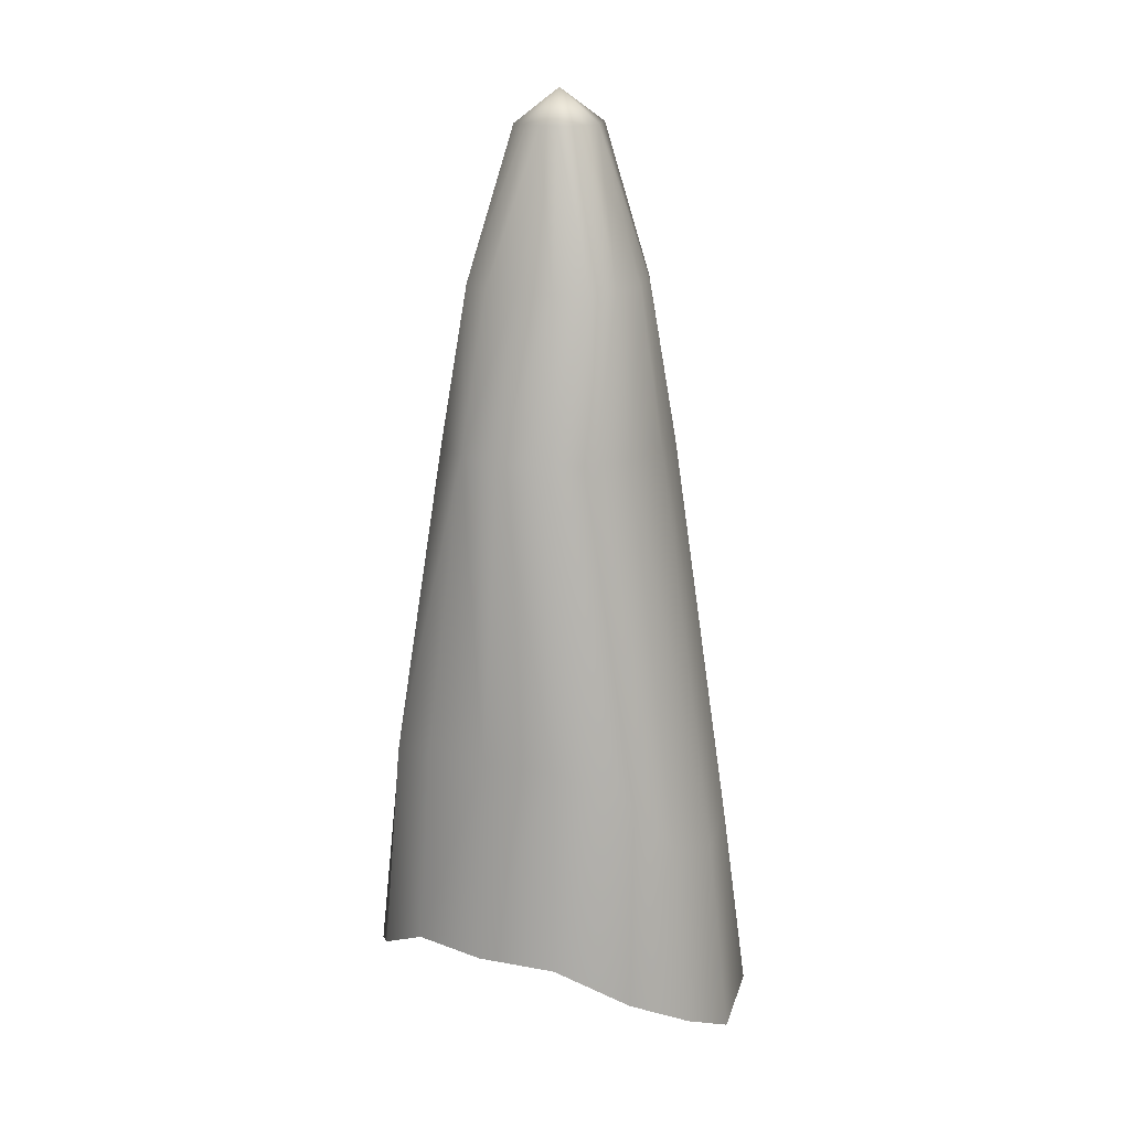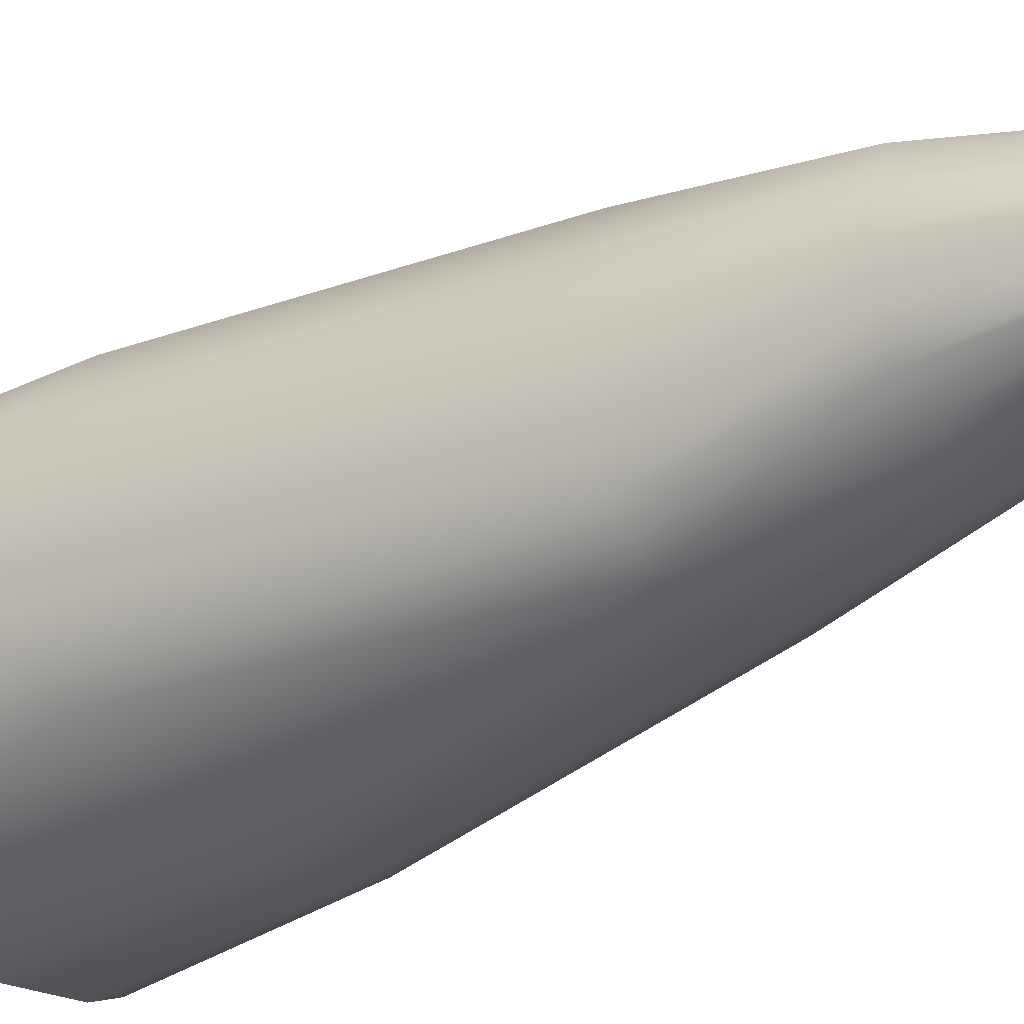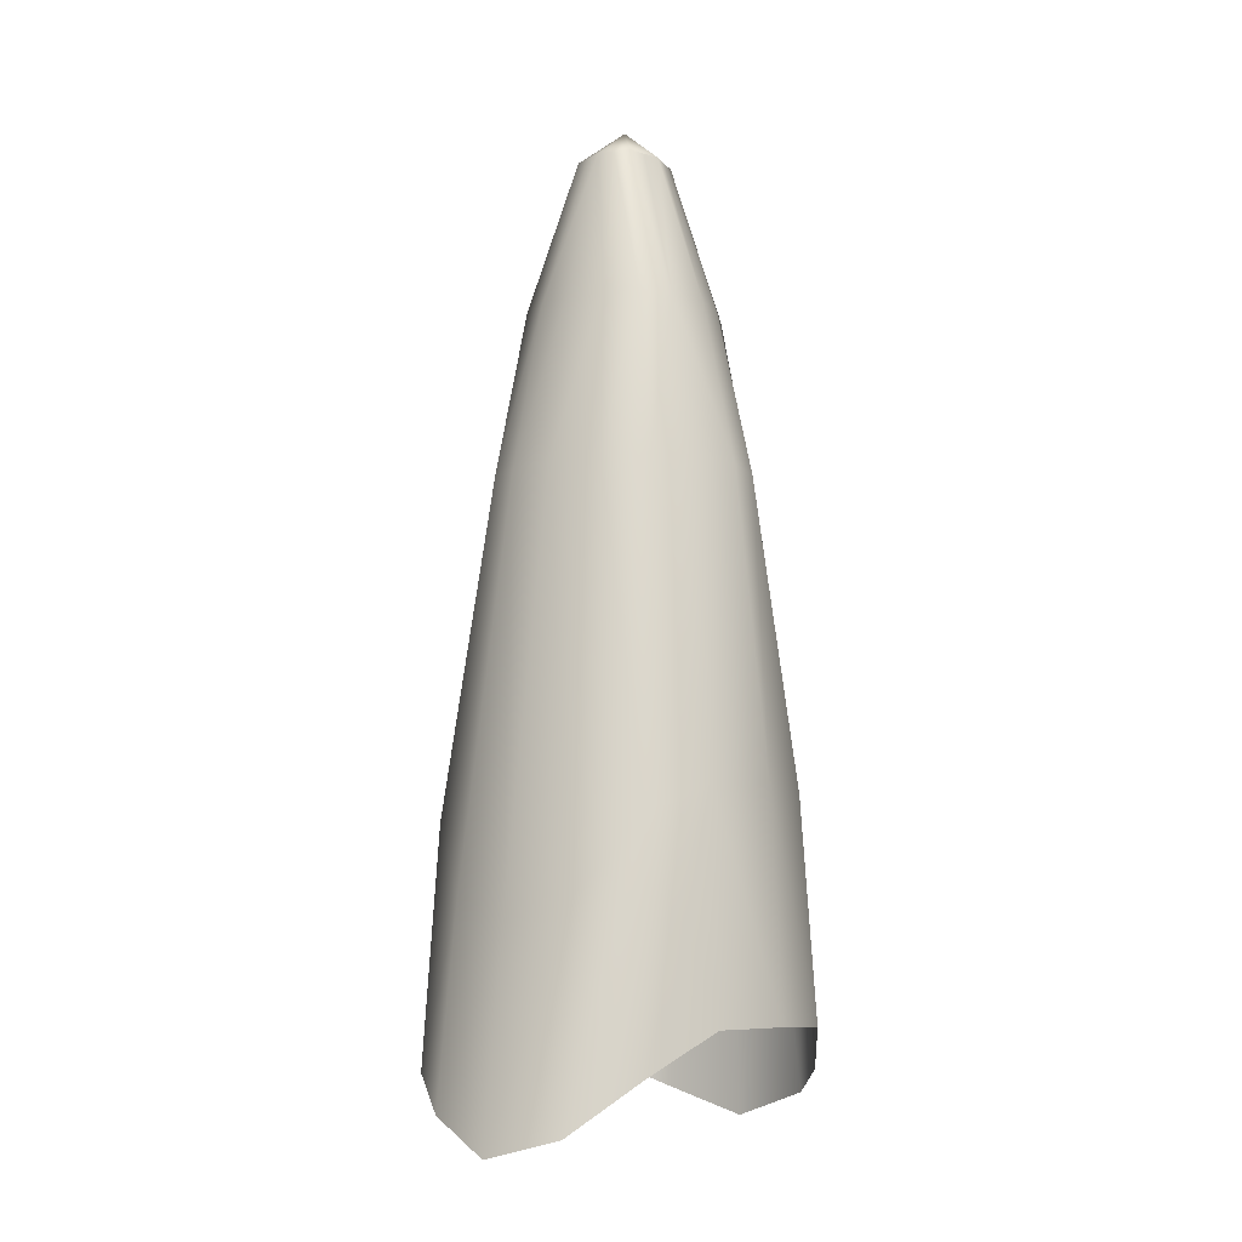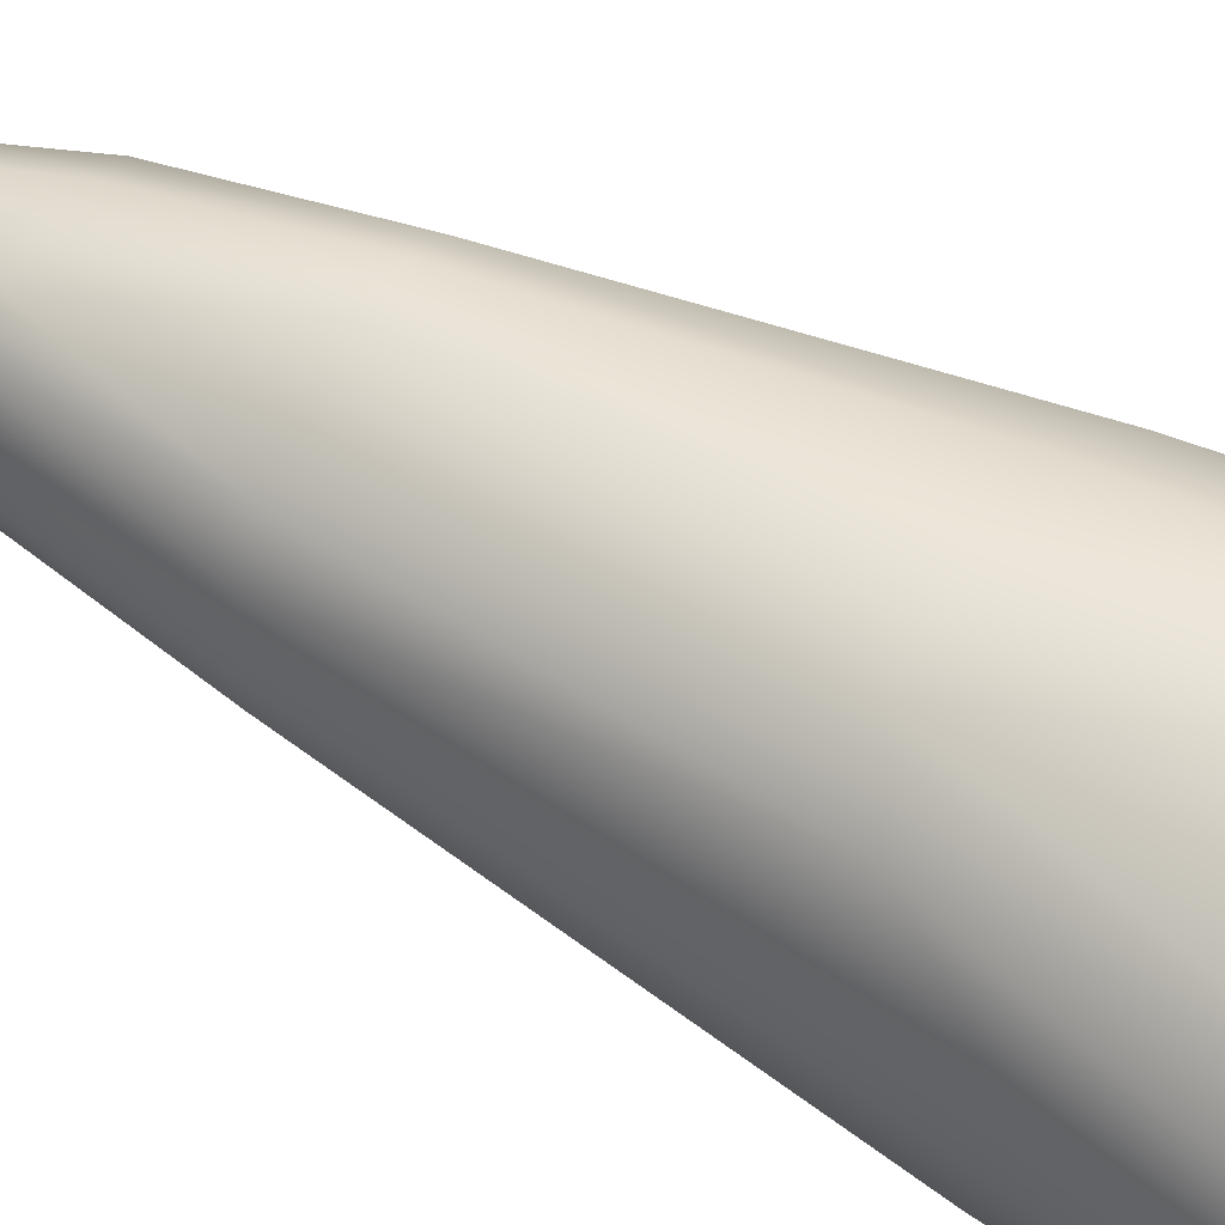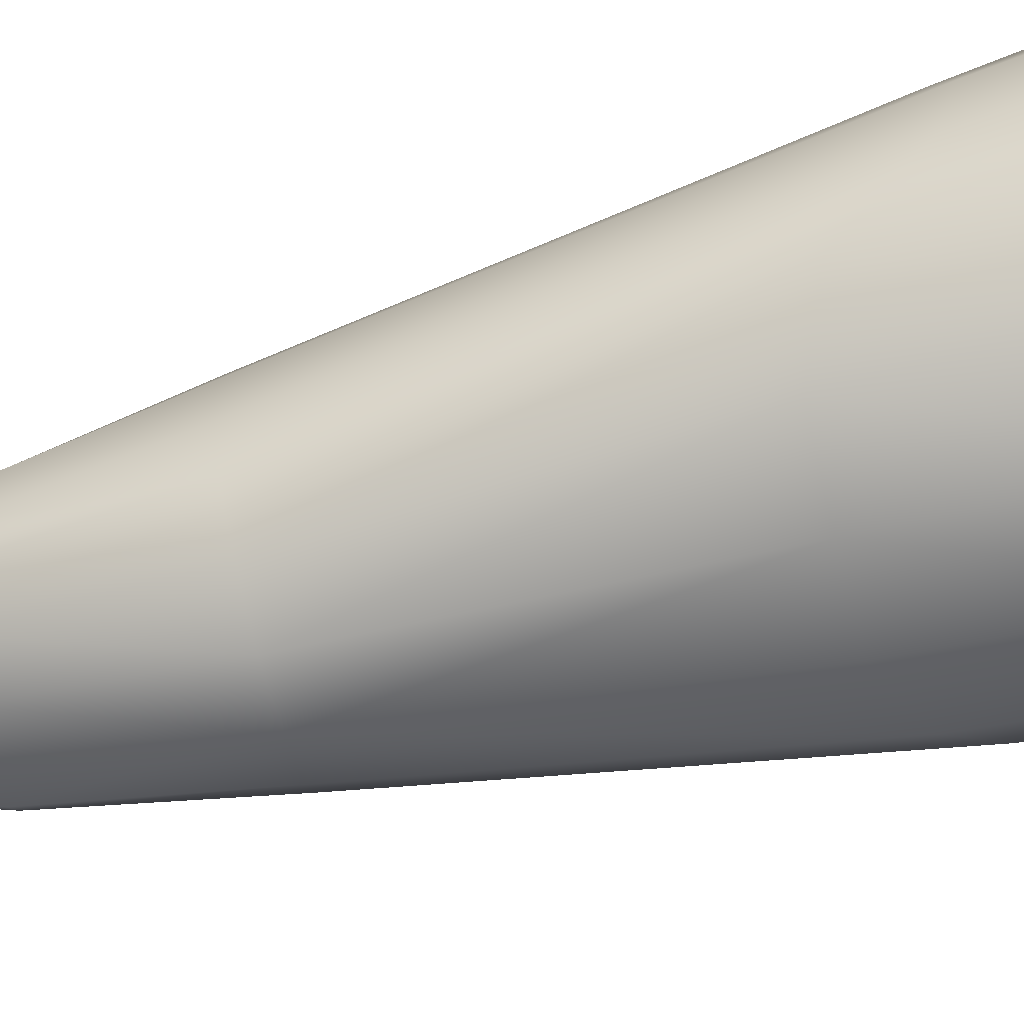
<metadata>
{"format":"obj","ext":"obj","renderer":"f3d","projection":"perspective","resolution":1024,"background":"white","views":[{"elev":17.4,"azim":-151.8,"up":"+Y"},{"elev":-30.8,"azim":129.2,"up":"+Z"},{"elev":-9.1,"azim":-53.4,"up":"+Y"},{"elev":57.0,"azim":-60.8,"up":"+Z"},{"elev":-73.6,"azim":-75.9,"up":"+Z"}]}
</metadata>
<code>
o D61R_Raiz
v 4.245 62.88 0.4729
v 4.245 63.27 0.01071
v 3.858 62.88 0.3712
v 4.051 62.88 0.4221
v 4.245 62.88 0.4729
v 3.858 62.88 0.3712
v 3.819 61.11 0.9622
v 4.051 62.88 0.4221
v 3.858 62.88 0.3712
v 3.478 61.11 0.7818
v 3.819 61.11 0.9622
v 3.858 62.88 0.3712
v 4.742 62.88 0.01071
v 4.245 63.27 0.01071
v 4.633 62.88 0.3712
v 4.687 62.88 0.191
v 4.742 62.88 0.01071
v 4.633 62.88 0.3712
v 4.671 61.11 0.9622
v 5.012 61.11 0.7818
v 4.633 62.88 0.3712
v 4.439 62.88 0.4221
v 4.671 61.11 0.9622
v 4.633 62.88 0.3712
v 3.301 61.11 -0.4116
v 3.803 62.88 -0.1696
v 3.858 62.88 -0.3498
v 3.458 61.11 -0.7523
v 3.301 61.11 -0.4116
v 3.858 62.88 -0.3498
v 5.19 61.11 -0.4116
v 5.032 61.11 -0.7523
v 4.633 62.88 -0.3498
v 4.687 62.88 -0.1696
v 5.19 61.11 -0.4116
v 4.633 62.88 -0.3498
v 3.418 55.78 1.702
v 2.804 55.47 1.32
v 2.718 52.88 1.396
v 3.35 53.34 1.827
v 3.418 55.78 1.702
v 2.718 52.88 1.396
v 4.633 62.88 0.3712
v 4.245 63.27 0.01071
v 4.245 62.88 0.4729
v 4.439 62.88 0.4221
v 4.633 62.88 0.3712
v 4.245 62.88 0.4729
v 3.819 61.11 0.9622
v 4.245 61.11 1.069
v 4.245 62.88 0.4729
v 4.051 62.88 0.4221
v 3.819 61.11 0.9622
v 4.245 62.88 0.4729
v 3.301 61.11 0.433
v 3.803 62.88 0.191
v 3.748 62.88 0.01071
v 3.208 61.11 0.01071
v 3.301 61.11 0.433
v 3.748 62.88 0.01071
v 3.301 61.11 -0.4116
v 3.208 61.11 0.01071
v 3.748 62.88 0.01071
v 3.803 62.88 -0.1696
v 3.301 61.11 -0.4116
v 3.748 62.88 0.01071
v 5.072 55.78 1.702
v 5.176 53.34 1.827
v 5.807 52.88 1.396
v 5.686 55.47 1.32
v 5.072 55.78 1.702
v 5.807 52.88 1.396
v 4.633 62.88 -0.3498
v 4.245 63.27 0.01071
v 4.742 62.88 0.01071
v 4.687 62.88 -0.1696
v 4.633 62.88 -0.3498
v 4.742 62.88 0.01071
v 5.19 61.11 0.433
v 5.282 61.11 0.01071
v 4.742 62.88 0.01071
v 4.687 62.88 0.191
v 5.19 61.11 0.433
v 4.742 62.88 0.01071
v 2.339 54.67 -0.7085
v 2.73 55.47 -1.291
v 2.572 52.88 -1.374
v 2.094 52.49 -0.7456
v 2.339 54.67 -0.7085
v 2.572 52.88 -1.374
v 3.819 61.11 -0.9408
v 4.051 62.88 -0.4007
v 4.245 62.88 -0.4515
v 4.245 61.11 -1.048
v 3.819 61.11 -0.9408
v 4.245 62.88 -0.4515
v 4.671 61.11 -0.9408
v 4.245 61.11 -1.048
v 4.245 62.88 -0.4515
v 4.439 62.88 -0.4007
v 4.671 61.11 -0.9408
v 4.245 62.88 -0.4515
v 6.15 55.01 -0.7085
v 6.359 52.6 -0.8434
v 5.954 52.88 -1.374
v 5.76 55.47 -1.291
v 6.15 55.01 -0.7085
v 5.954 52.88 -1.374
v 3.418 55.78 1.702
v 3.35 53.34 1.827
v 4.263 53.36 1.989
v 4.245 55.79 1.866
v 3.418 55.78 1.702
v 4.263 53.36 1.989
v 6.15 55.01 0.7302
v 6.359 52.6 0.8648
v 6.425 52.33 0.01071
v 6.25 54.82 0.01083
v 6.15 55.01 0.7302
v 6.425 52.33 0.01071
v 3.418 55.78 -1.681
v 4.245 55.79 -1.845
v 4.263 53.36 -1.968
v 3.35 53.34 -1.806
v 3.418 55.78 -1.681
v 4.263 53.36 -1.968
v 2.339 54.58 0.7302
v 2.198 54.43 0.01083
v 1.923 52.11 0.01071
v 2.076 52.32 0.8648
v 2.339 54.58 0.7302
v 1.923 52.11 0.01071
v 3.418 55.78 1.702
v 3.688 59.25 1.324
v 3.277 59.25 1.051
v 2.804 55.47 1.32
v 3.418 55.78 1.702
v 3.277 59.25 1.051
v 3.819 61.11 0.9622
v 3.478 61.11 0.7818
v 3.277 59.25 1.051
v 3.688 59.25 1.324
v 3.819 61.11 0.9622
v 3.277 59.25 1.051
v 2.339 54.67 -0.7085
v 3.021 59.25 -0.5736
v 3.243 59.25 -1.015
v 2.73 55.47 -1.291
v 2.339 54.67 -0.7085
v 3.243 59.25 -1.015
v 3.301 61.11 -0.4116
v 3.458 61.11 -0.7523
v 3.243 59.25 -1.015
v 3.021 59.25 -0.5736
v 3.301 61.11 -0.4116
v 3.243 59.25 -1.015
v 4.671 61.11 0.9622
v 4.803 59.25 1.324
v 5.213 59.25 1.051
v 5.012 61.11 0.7818
v 4.671 61.11 0.9622
v 5.213 59.25 1.051
v 5.072 55.78 1.702
v 5.686 55.47 1.32
v 5.213 59.25 1.051
v 4.803 59.25 1.324
v 5.072 55.78 1.702
v 5.213 59.25 1.051
v 5.19 61.11 -0.4116
v 5.47 59.25 -0.5736
v 5.247 59.25 -1.015
v 5.032 61.11 -0.7523
v 5.19 61.11 -0.4116
v 5.247 59.25 -1.015
v 6.15 55.01 -0.7085
v 5.76 55.47 -1.291
v 5.247 59.25 -1.015
v 5.47 59.25 -0.5736
v 6.15 55.01 -0.7085
v 5.247 59.25 -1.015
v 3.418 55.78 -1.681
v 3.688 59.25 -1.302
v 4.245 59.25 -1.445
v 4.245 55.79 -1.845
v 3.418 55.78 -1.681
v 4.245 59.25 -1.445
v 3.819 61.11 -0.9408
v 4.245 61.11 -1.048
v 4.245 59.25 -1.445
v 3.688 59.25 -1.302
v 3.819 61.11 -0.9408
v 4.245 59.25 -1.445
v 2.339 54.58 0.7302
v 3.021 59.25 0.5955
v 2.911 59.25 0.01095
v 2.198 54.43 0.01083
v 2.339 54.58 0.7302
v 2.911 59.25 0.01095
v 3.301 61.11 0.433
v 3.208 61.11 0.01071
v 2.911 59.25 0.01095
v 3.021 59.25 0.5955
v 3.301 61.11 0.433
v 2.911 59.25 0.01095
v 3.819 61.11 0.9622
v 3.688 59.25 1.324
v 4.245 59.25 1.467
v 4.245 61.11 1.069
v 3.819 61.11 0.9622
v 4.245 59.25 1.467
v 3.418 55.78 1.702
v 4.245 55.79 1.866
v 4.245 59.25 1.467
v 3.688 59.25 1.324
v 3.418 55.78 1.702
v 4.245 59.25 1.467
v 5.19 61.11 0.433
v 5.47 59.25 0.5955
v 5.579 59.25 0.01095
v 5.282 61.11 0.01071
v 5.19 61.11 0.433
v 5.579 59.25 0.01095
v 6.15 55.01 0.7302
v 6.25 54.82 0.01083
v 5.579 59.25 0.01095
v 5.47 59.25 0.5955
v 6.15 55.01 0.7302
v 5.579 59.25 0.01095
v 2.804 55.47 1.32
v 2.339 54.58 0.7302
v 2.076 52.32 0.8648
v 2.718 52.88 1.396
v 2.804 55.47 1.32
v 2.076 52.32 0.8648
v 2.198 54.43 0.01083
v 2.339 54.67 -0.7085
v 2.094 52.49 -0.7456
v 1.923 52.11 0.01071
v 2.198 54.43 0.01083
v 2.094 52.49 -0.7456
v 4.245 63.27 0.01071
v 3.748 62.88 0.01071
v 3.803 62.88 0.191
v 3.858 62.88 0.3712
v 4.245 63.27 0.01071
v 3.803 62.88 0.191
v 5.012 61.11 0.7818
v 5.19 61.11 0.433
v 4.687 62.88 0.191
v 4.633 62.88 0.3712
v 5.012 61.11 0.7818
v 4.687 62.88 0.191
v 4.245 63.27 0.01071
v 4.245 62.88 -0.4515
v 4.051 62.88 -0.4007
v 3.858 62.88 -0.3498
v 4.245 63.27 0.01071
v 4.051 62.88 -0.4007
v 4.245 61.11 1.069
v 4.671 61.11 0.9622
v 4.439 62.88 0.4221
v 4.245 62.88 0.4729
v 4.245 61.11 1.069
v 4.439 62.88 0.4221
v 4.245 63.27 0.01071
v 3.858 62.88 -0.3498
v 3.803 62.88 -0.1696
v 3.748 62.88 0.01071
v 4.245 63.27 0.01071
v 3.803 62.88 -0.1696
v 5.282 61.11 0.01071
v 5.19 61.11 -0.4116
v 4.687 62.88 -0.1696
v 4.742 62.88 0.01071
v 5.282 61.11 0.01071
v 4.687 62.88 -0.1696
v 4.245 63.27 0.01071
v 4.633 62.88 -0.3498
v 4.439 62.88 -0.4007
v 4.245 62.88 -0.4515
v 4.245 63.27 0.01071
v 4.439 62.88 -0.4007
v 5.032 61.11 -0.7523
v 4.671 61.11 -0.9408
v 4.439 62.88 -0.4007
v 4.633 62.88 -0.3498
v 5.032 61.11 -0.7523
v 4.439 62.88 -0.4007
v 2.73 55.47 -1.291
v 3.418 55.78 -1.681
v 3.35 53.34 -1.806
v 2.572 52.88 -1.374
v 2.73 55.47 -1.291
v 3.35 53.34 -1.806
v 4.245 55.79 -1.845
v 5.072 55.78 -1.681
v 5.176 53.34 -1.806
v 4.263 53.36 -1.968
v 4.245 55.79 -1.845
v 5.176 53.34 -1.806
v 3.458 61.11 -0.7523
v 3.819 61.11 -0.9408
v 3.688 59.25 -1.302
v 3.243 59.25 -1.015
v 3.458 61.11 -0.7523
v 3.688 59.25 -1.302
v 3.478 61.11 0.7818
v 3.301 61.11 0.433
v 3.021 59.25 0.5955
v 3.277 59.25 1.051
v 3.478 61.11 0.7818
v 3.021 59.25 0.5955
v 4.245 55.79 1.866
v 5.072 55.78 1.702
v 4.803 59.25 1.324
v 4.245 59.25 1.467
v 4.245 55.79 1.866
v 4.803 59.25 1.324
v 6.25 54.82 0.01083
v 6.15 55.01 -0.7085
v 5.47 59.25 -0.5736
v 5.579 59.25 0.01095
v 6.25 54.82 0.01083
v 5.47 59.25 -0.5736
v 3.208 61.11 0.01071
v 3.301 61.11 -0.4116
v 3.021 59.25 -0.5736
v 2.911 59.25 0.01095
v 3.208 61.11 0.01071
v 3.021 59.25 -0.5736
v 4.245 61.11 -1.048
v 4.671 61.11 -0.9408
v 4.803 59.25 -1.302
v 4.245 59.25 -1.445
v 4.245 61.11 -1.048
v 4.803 59.25 -1.302
v 5.76 55.47 -1.291
v 5.072 55.78 -1.681
v 4.803 59.25 -1.302
v 5.247 59.25 -1.015
v 5.76 55.47 -1.291
v 4.803 59.25 -1.302
v 5.686 55.47 1.32
v 6.15 55.01 0.7302
v 5.47 59.25 0.5955
v 5.213 59.25 1.051
v 5.686 55.47 1.32
v 5.47 59.25 0.5955
v 3.803 62.88 0.191
v 3.301 61.11 0.433
v 3.478 61.11 0.7818
v 3.858 62.88 0.3712
v 3.803 62.88 0.191
v 3.478 61.11 0.7818
v 4.051 62.88 -0.4007
v 3.819 61.11 -0.9408
v 3.458 61.11 -0.7523
v 3.858 62.88 -0.3498
v 4.051 62.88 -0.4007
v 3.458 61.11 -0.7523
v 5.47 59.25 0.5955
v 5.19 61.11 0.433
v 5.012 61.11 0.7818
v 5.213 59.25 1.051
v 5.47 59.25 0.5955
v 5.012 61.11 0.7818
v 4.803 59.25 -1.302
v 4.671 61.11 -0.9408
v 5.032 61.11 -0.7523
v 5.247 59.25 -1.015
v 4.803 59.25 -1.302
v 5.032 61.11 -0.7523
v 4.803 59.25 1.324
v 4.671 61.11 0.9622
v 4.245 61.11 1.069
v 4.245 59.25 1.467
v 4.803 59.25 1.324
v 4.245 61.11 1.069
v 5.47 59.25 -0.5736
v 5.19 61.11 -0.4116
v 5.282 61.11 0.01071
v 5.579 59.25 0.01095
v 5.47 59.25 -0.5736
v 5.282 61.11 0.01071
v 3.021 59.25 -0.5736
v 2.339 54.67 -0.7085
v 2.198 54.43 0.01083
v 2.911 59.25 0.01095
v 3.021 59.25 -0.5736
v 2.198 54.43 0.01083
v 4.803 59.25 -1.302
v 5.072 55.78 -1.681
v 4.245 55.79 -1.845
v 4.245 59.25 -1.445
v 4.803 59.25 -1.302
v 4.245 55.79 -1.845
v 3.688 59.25 -1.302
v 3.418 55.78 -1.681
v 2.73 55.47 -1.291
v 3.243 59.25 -1.015
v 3.688 59.25 -1.302
v 2.73 55.47 -1.291
v 3.021 59.25 0.5955
v 2.339 54.58 0.7302
v 2.804 55.47 1.32
v 3.277 59.25 1.051
v 3.021 59.25 0.5955
v 2.804 55.47 1.32
v 6.359 52.6 -0.8434
v 6.15 55.01 -0.7085
v 6.25 54.82 0.01083
v 6.425 52.33 0.01071
v 6.359 52.6 -0.8434
v 6.25 54.82 0.01083
v 5.176 53.34 1.827
v 5.072 55.78 1.702
v 4.245 55.79 1.866
v 4.263 53.36 1.989
v 5.176 53.34 1.827
v 4.245 55.79 1.866
v 5.176 53.34 -1.806
v 5.072 55.78 -1.681
v 5.76 55.47 -1.291
v 5.954 52.88 -1.374
v 5.176 53.34 -1.806
v 5.76 55.47 -1.291
v 6.359 52.6 0.8648
v 6.15 55.01 0.7302
v 5.686 55.47 1.32
v 5.807 52.88 1.396
v 6.359 52.6 0.8648
v 5.686 55.47 1.32
f 1 2 3
f 4 5 6
f 7 8 9
f 10 11 12
f 13 14 15
f 16 17 18
f 19 20 21
f 22 23 24
f 25 26 27
f 28 29 30
f 31 32 33
f 34 35 36
f 37 38 39
f 40 41 42
f 43 44 45
f 46 47 48
f 49 50 51
f 52 53 54
f 55 56 57
f 58 59 60
f 61 62 63
f 64 65 66
f 67 68 69
f 70 71 72
f 73 74 75
f 76 77 78
f 79 80 81
f 82 83 84
f 85 86 87
f 88 89 90
f 91 92 93
f 94 95 96
f 97 98 99
f 100 101 102
f 103 104 105
f 106 107 108
f 109 110 111
f 112 113 114
f 115 116 117
f 118 119 120
f 121 122 123
f 124 125 126
f 127 128 129
f 130 131 132
f 133 134 135
f 136 137 138
f 139 140 141
f 142 143 144
f 145 146 147
f 148 149 150
f 151 152 153
f 154 155 156
f 157 158 159
f 160 161 162
f 163 164 165
f 166 167 168
f 169 170 171
f 172 173 174
f 175 176 177
f 178 179 180
f 181 182 183
f 184 185 186
f 187 188 189
f 190 191 192
f 193 194 195
f 196 197 198
f 199 200 201
f 202 203 204
f 205 206 207
f 208 209 210
f 211 212 213
f 214 215 216
f 217 218 219
f 220 221 222
f 223 224 225
f 226 227 228
f 229 230 231
f 232 233 234
f 235 236 237
f 238 239 240
f 241 242 243
f 244 245 246
f 247 248 249
f 250 251 252
f 253 254 255
f 256 257 258
f 259 260 261
f 262 263 264
f 265 266 267
f 268 269 270
f 271 272 273
f 274 275 276
f 277 278 279
f 280 281 282
f 283 284 285
f 286 287 288
f 289 290 291
f 292 293 294
f 295 296 297
f 298 299 300
f 301 302 303
f 304 305 306
f 307 308 309
f 310 311 312
f 313 314 315
f 316 317 318
f 319 320 321
f 322 323 324
f 325 326 327
f 328 329 330
f 331 332 333
f 334 335 336
f 337 338 339
f 340 341 342
f 343 344 345
f 346 347 348
f 349 350 351
f 352 353 354
f 355 356 357
f 358 359 360
f 361 362 363
f 364 365 366
f 367 368 369
f 370 371 372
f 373 374 375
f 376 377 378
f 379 380 381
f 382 383 384
f 385 386 387
f 388 389 390
f 391 392 393
f 394 395 396
f 397 398 399
f 400 401 402
f 403 404 405
f 406 407 408
f 409 410 411
f 412 413 414
f 415 416 417
f 418 419 420
f 421 422 423
f 424 425 426
f 427 428 429
f 430 431 432

</code>
